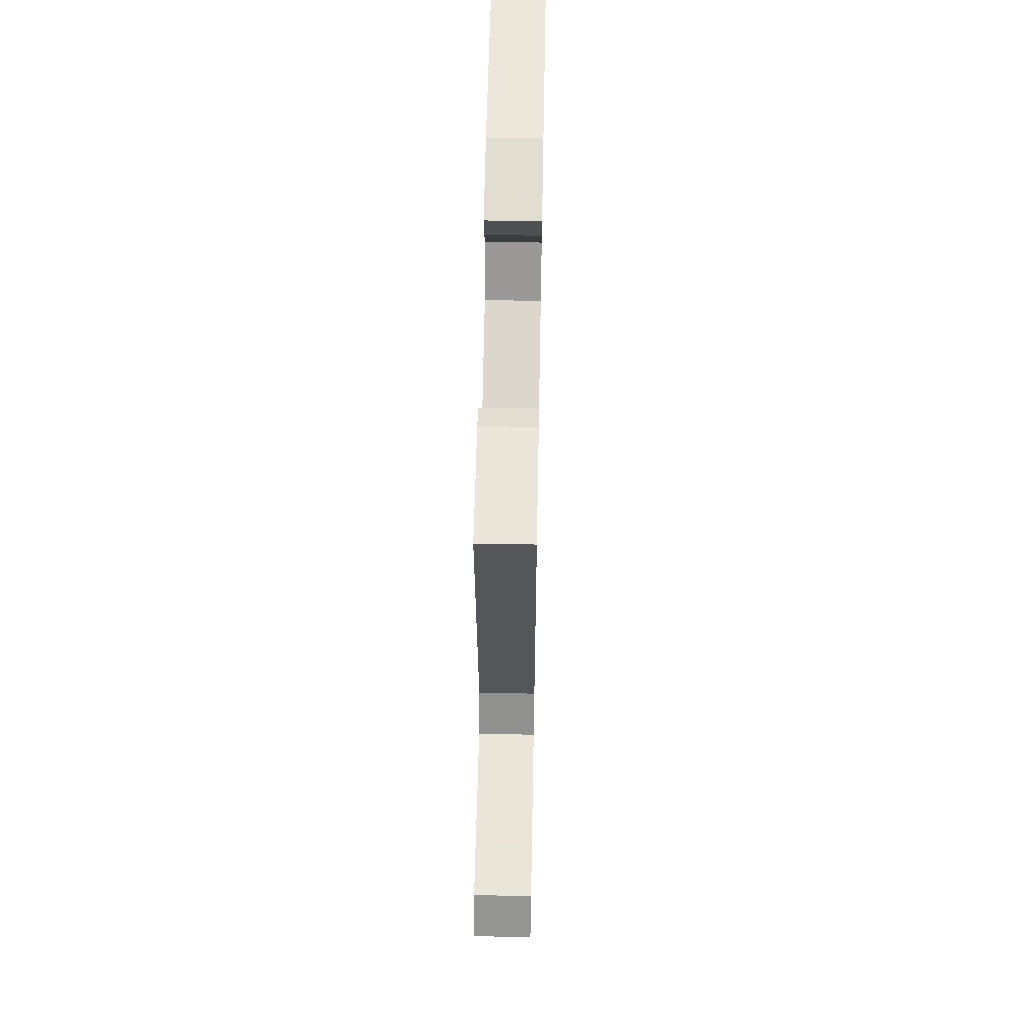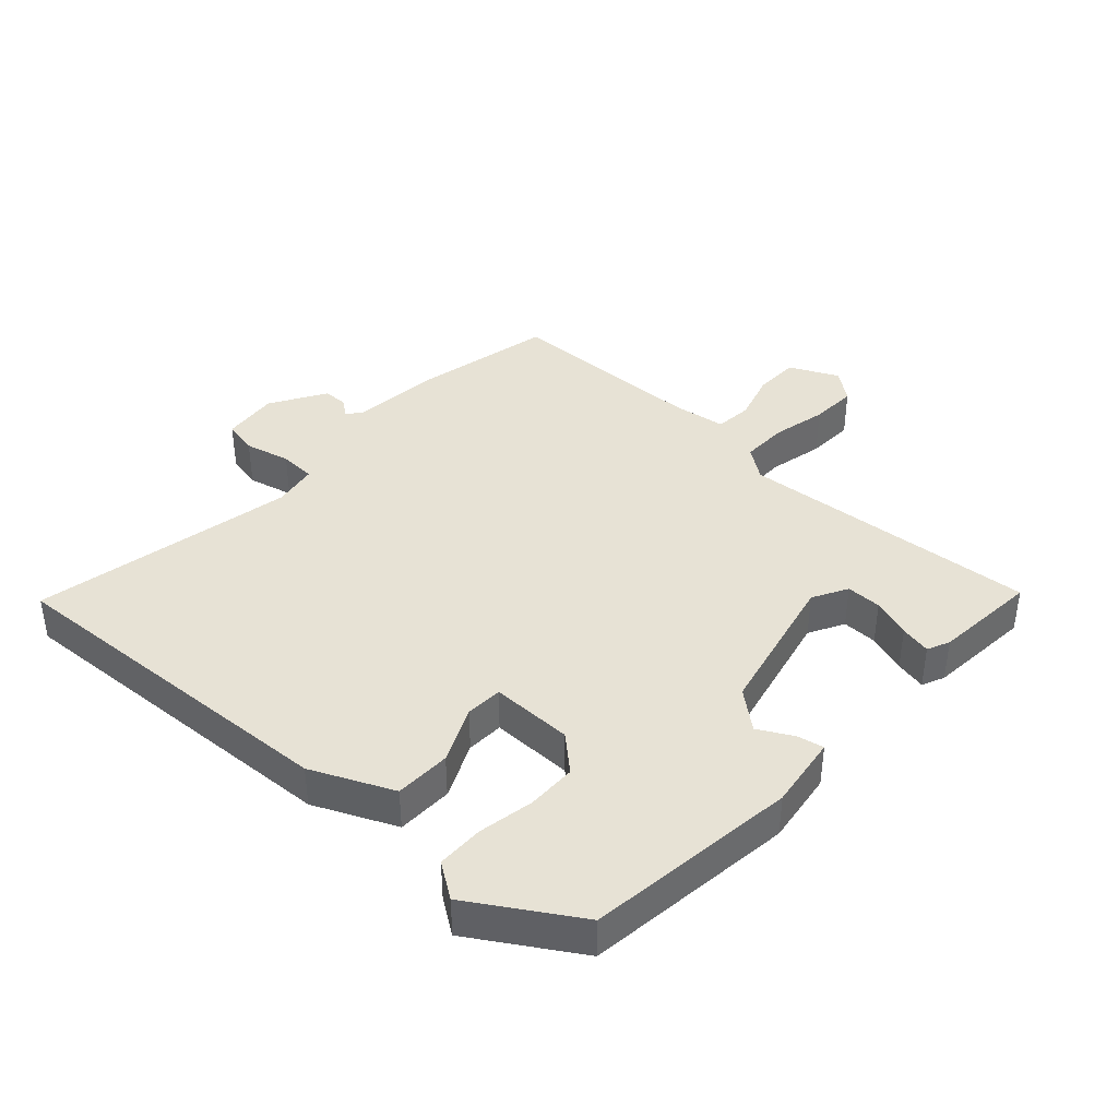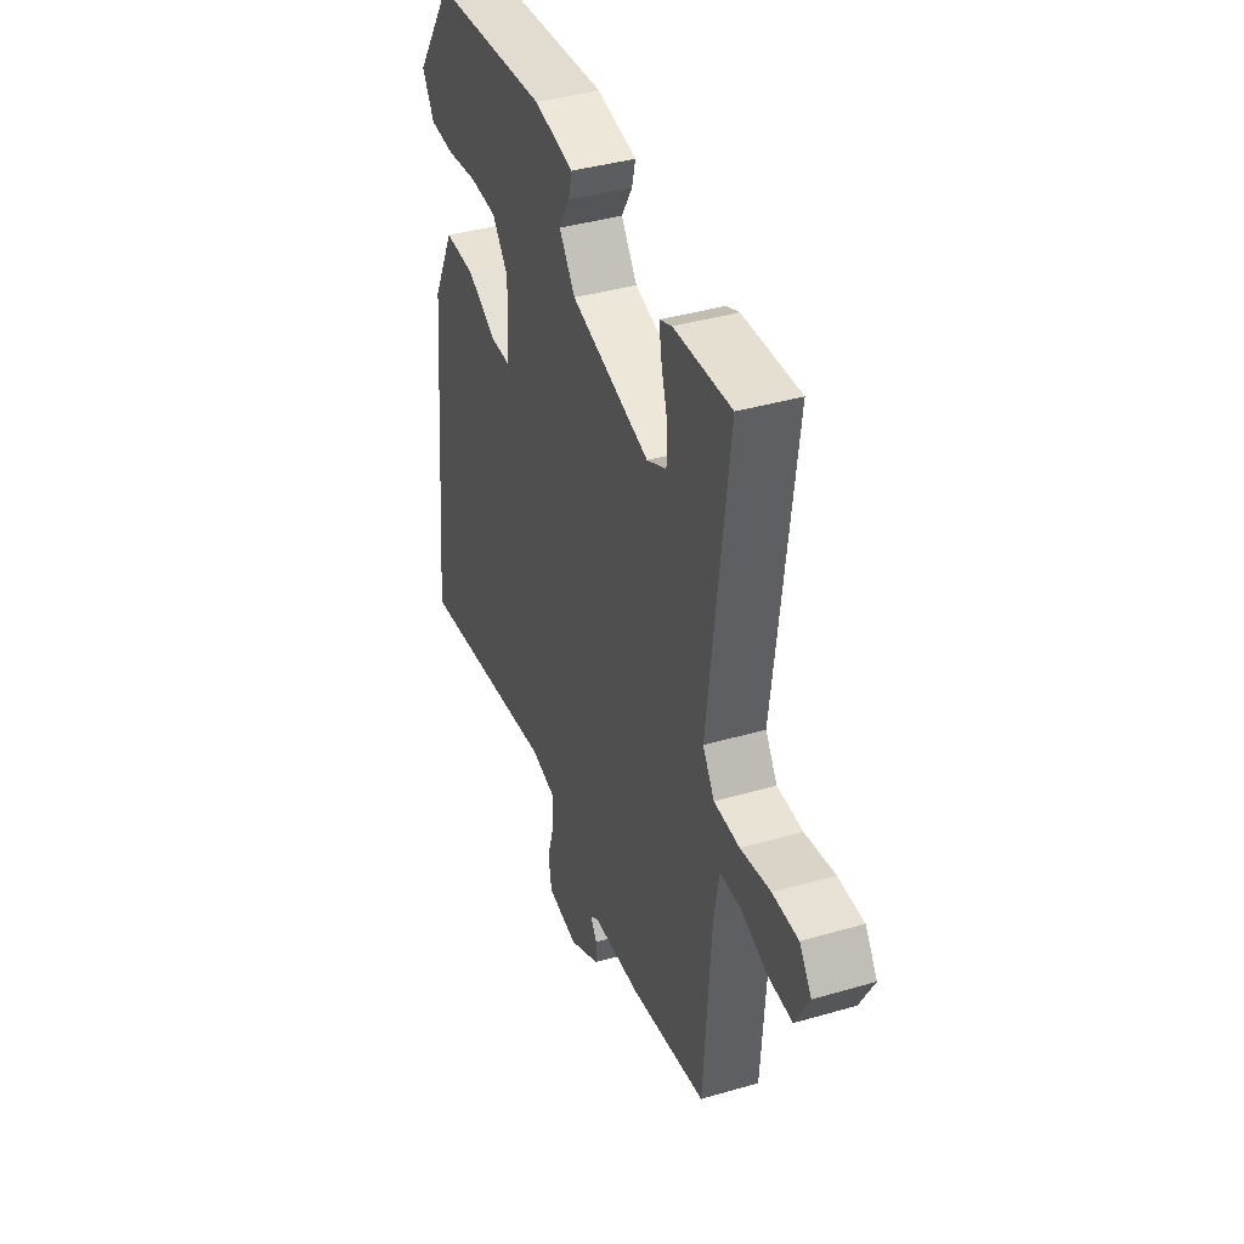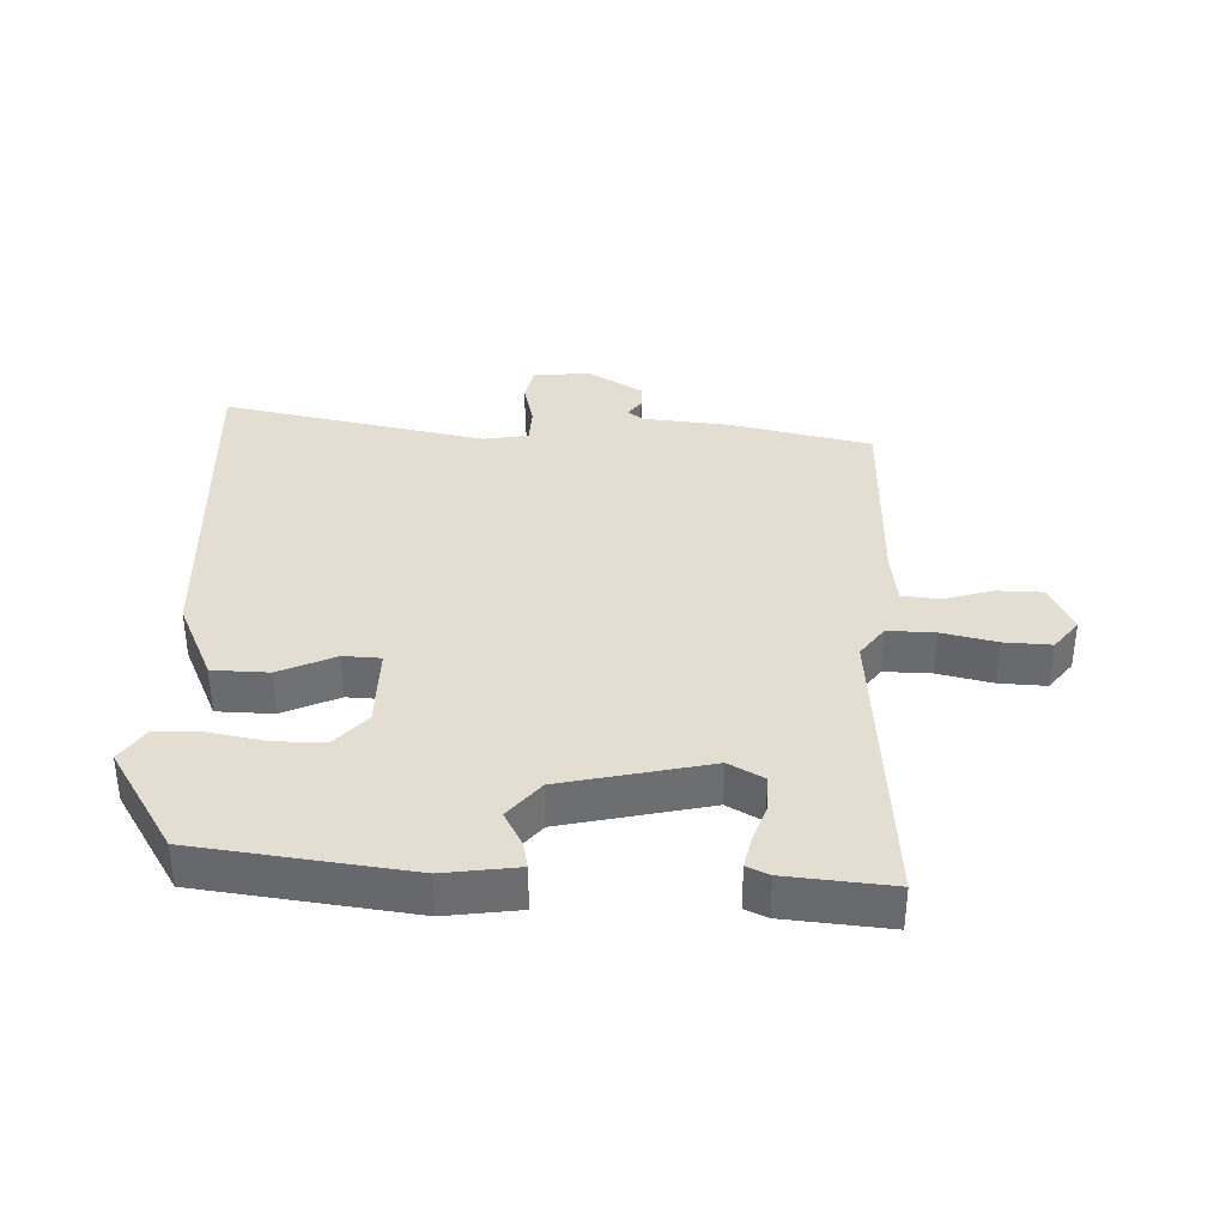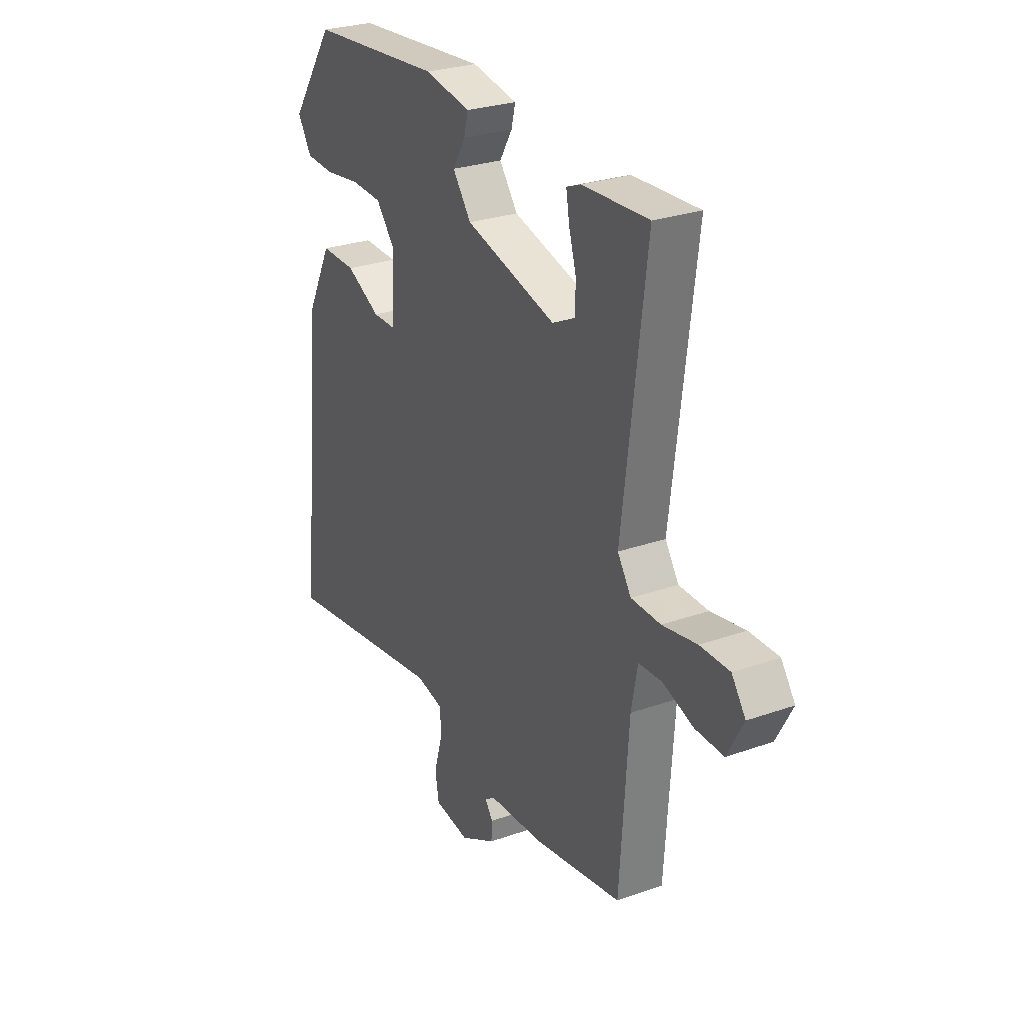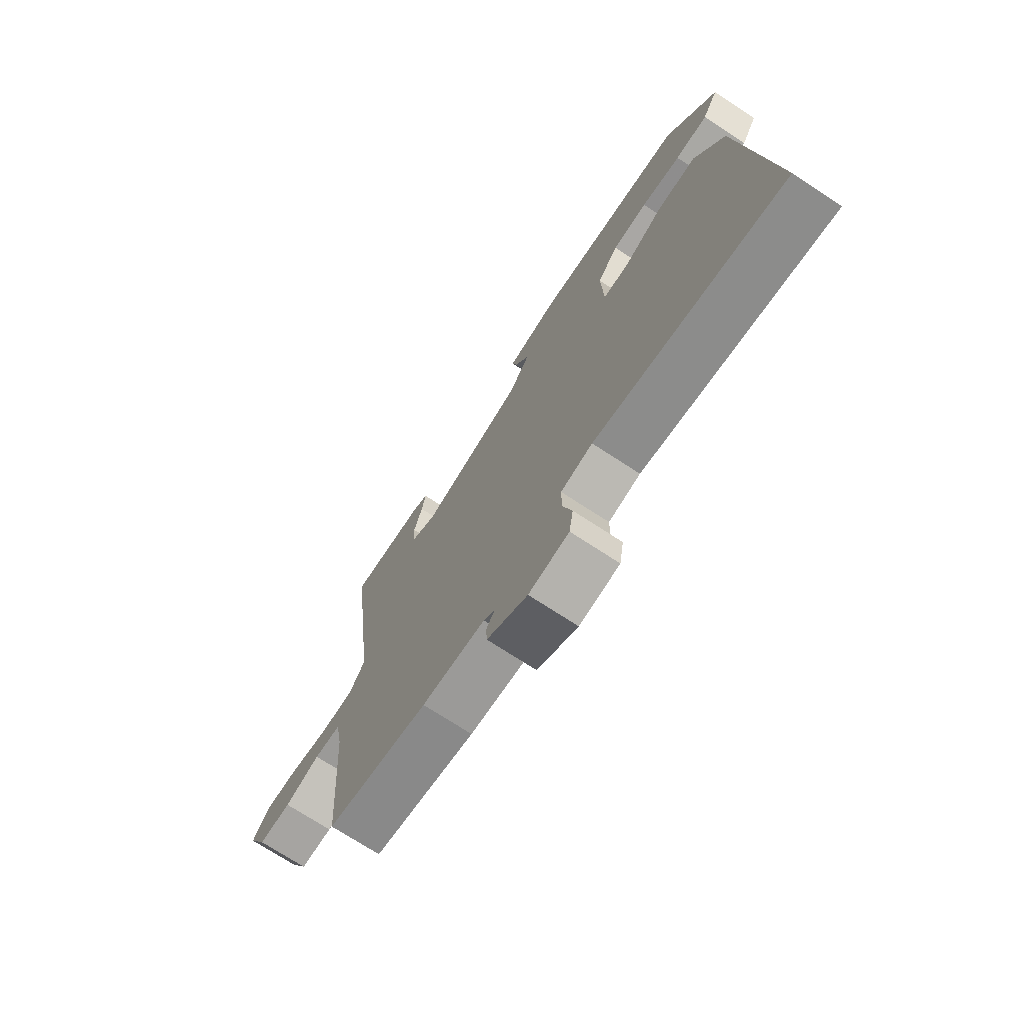
<metadata>
{"format":"obj","ext":"obj","renderer":"f3d","projection":"perspective","resolution":1024,"background":"white","views":[{"elev":57.8,"azim":91.1,"up":"+Z"},{"elev":40.1,"azim":-45.0,"up":"+Y"},{"elev":39.3,"azim":70.0,"up":"+Z"},{"elev":36.3,"azim":4.7,"up":"+Y"},{"elev":27.4,"azim":61.4,"up":"+Z"},{"elev":-72.0,"azim":-123.3,"up":"+Z"}]}
</metadata>
<code>
v 0.473 0.07 -0.511
v 0.257 0.07 -0.548
v 0.122 0.07 -0.555
v 0.097 0.07 -0.572
v 0.116 0.07 -0.599
v 0.114 0.07 -0.637
v 0.027 0.07 -0.684
v -0.059 0.07 -0.671
v -0.068 0.07 -0.617
v -0.048 0.07 -0.548
v -0.048 0.07 -0.492
v -0.116 0.07 -0.477
v -0.522 0.07 -0.538
v -0.469 0.07 0.001
v -0.407 0.07 0.123
v -0.321 0.07 0.121
v -0.237 0.07 0.078
v -0.18 0.07 0.078
v -0.175 0.07 0.204
v -0.22 0.07 0.259
v -0.296 0.07 0.263
v -0.382 0.07 0.251
v -0.453 0.07 0.255
v -0.487 0.07 0.31
v -0.38 0.07 0.466
v -0.054 0.07 0.492
v 0.058 0.07 0.471
v 0.048 0.07 0.431
v 0.017 0.07 0.379
v 0.062 0.07 0.319
v 0.284 0.07 0.258
v 0.339 0.07 0.285
v 0.341 0.07 0.339
v 0.323 0.07 0.4
v 0.315 0.07 0.448
v 0.35 0.07 0.462
v 0.511 0.07 0.469
v 0.454 0.07 0.012
v 0.487 0.07 -0.038
v 0.559 0.07 -0.04
v 0.643 0.07 -0.025
v 0.715 0.07 -0.025
v 0.749 0.07 -0.073
v 0.71 0.07 -0.146
v 0.641 0.07 -0.144
v 0.566 0.07 -0.118
v 0.509 0.07 -0.121
v 0.494 0.07 -0.203
v 0.473 0 -0.511
v 0.257 0 -0.548
v 0.122 0 -0.555
v 0.097 0 -0.572
v 0.116 0 -0.599
v 0.114 0 -0.637
v 0.027 0 -0.684
v -0.059 0 -0.671
v -0.068 0 -0.617
v -0.048 0 -0.548
v -0.048 0 -0.492
v -0.116 0 -0.477
v -0.522 0 -0.538
v -0.469 0 0.001
v -0.407 0 0.123
v -0.321 0 0.121
v -0.237 0 0.078
v -0.18 0 0.078
v -0.175 0 0.204
v -0.22 0 0.259
v -0.296 0 0.263
v -0.382 0 0.251
v -0.453 0 0.255
v -0.487 0 0.31
v -0.38 0 0.466
v -0.054 0 0.492
v 0.058 0 0.471
v 0.048 0 0.431
v 0.017 0 0.379
v 0.062 0 0.319
v 0.284 0 0.258
v 0.339 0 0.285
v 0.341 0 0.339
v 0.323 0 0.4
v 0.315 0 0.448
v 0.35 0 0.462
v 0.511 0 0.469
v 0.454 0 0.012
v 0.487 0 -0.038
v 0.559 0 -0.04
v 0.643 0 -0.025
v 0.715 0 -0.025
v 0.749 0 -0.073
v 0.71 0 -0.146
v 0.641 0 -0.144
v 0.566 0 -0.118
v 0.509 0 -0.121
v 0.494 0 -0.203
f 44 45 46
f 43 44 46
f 42 43 46
f 41 42 46
f 40 41 46
f 39 40 46 47
f 38 39 47 48
f 36 37 38
f 35 36 38
f 34 35 38
f 33 34 38
f 38 48 1
f 33 38 1
f 32 33 1
f 27 28 29
f 26 27 29
f 25 26 29
f 24 25 29
f 23 24 29
f 22 23 29
f 21 22 29
f 20 21 29 30
f 19 20 30 31
f 15 16 17
f 14 15 17
f 13 14 17
f 12 13 17
f 11 12 17 18
f 8 9 10
f 7 8 10
f 6 7 10
f 5 6 10
f 4 5 10
f 3 4 10 11
f 2 3 11
f 1 2 11
f 32 1 11
f 31 32 11
f 11 18 19 31
f 94 93 92
f 94 92 91
f 94 91 90
f 94 90 89
f 94 89 88
f 95 94 88 87
f 96 95 87 86
f 86 85 84
f 86 84 83
f 86 83 82
f 86 82 81
f 49 96 86
f 49 86 81
f 49 81 80
f 77 76 75
f 77 75 74
f 77 74 73
f 77 73 72
f 77 72 71
f 77 71 70
f 77 70 69
f 78 77 69 68
f 79 78 68 67
f 65 64 63
f 65 63 62
f 65 62 61
f 65 61 60
f 66 65 60 59
f 58 57 56
f 58 56 55
f 58 55 54
f 58 54 53
f 58 53 52
f 59 58 52 51
f 59 51 50
f 59 50 49
f 59 49 80
f 59 80 79
f 79 67 66 59
f 1 49 50 2
f 2 50 51 3
f 3 51 52 4
f 4 52 53 5
f 5 53 54 6
f 6 54 55 7
f 7 55 56 8
f 8 56 57 9
f 9 57 58 10
f 10 58 59 11
f 11 59 60 12
f 12 60 61 13
f 13 61 62 14
f 14 62 63 15
f 15 63 64 16
f 16 64 65 17
f 17 65 66 18
f 18 66 67 19
f 19 67 68 20
f 20 68 69 21
f 21 69 70 22
f 22 70 71 23
f 23 71 72 24
f 24 72 73 25
f 25 73 74 26
f 26 74 75 27
f 27 75 76 28
f 28 76 77 29
f 29 77 78 30
f 30 78 79 31
f 31 79 80 32
f 32 80 81 33
f 33 81 82 34
f 34 82 83 35
f 35 83 84 36
f 36 84 85 37
f 37 85 86 38
f 38 86 87 39
f 39 87 88 40
f 40 88 89 41
f 41 89 90 42
f 42 90 91 43
f 43 91 92 44
f 44 92 93 45
f 45 93 94 46
f 46 94 95 47
f 47 95 96 48
f 48 96 49 1

</code>
